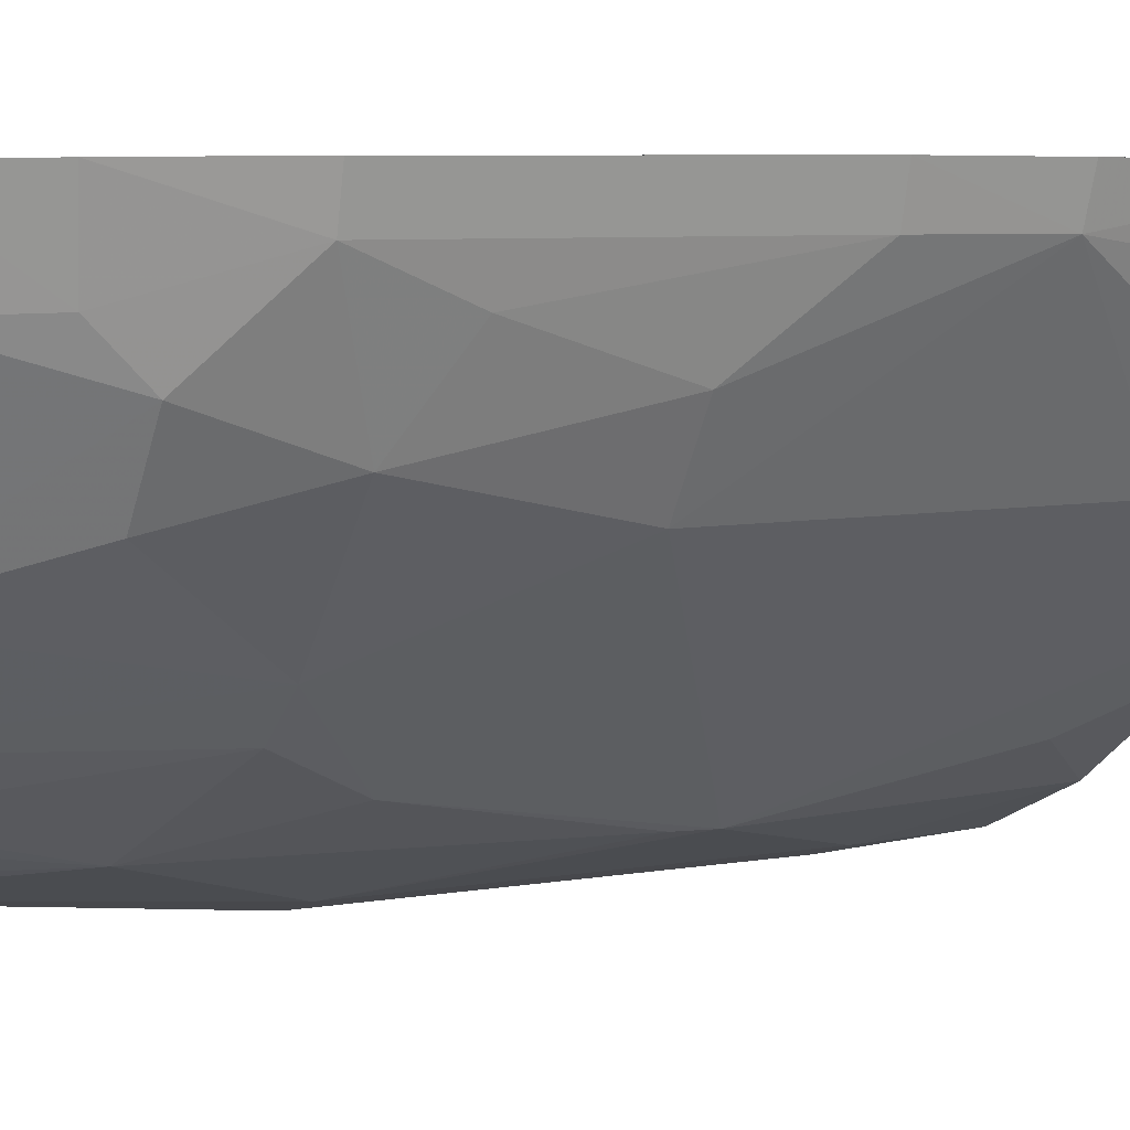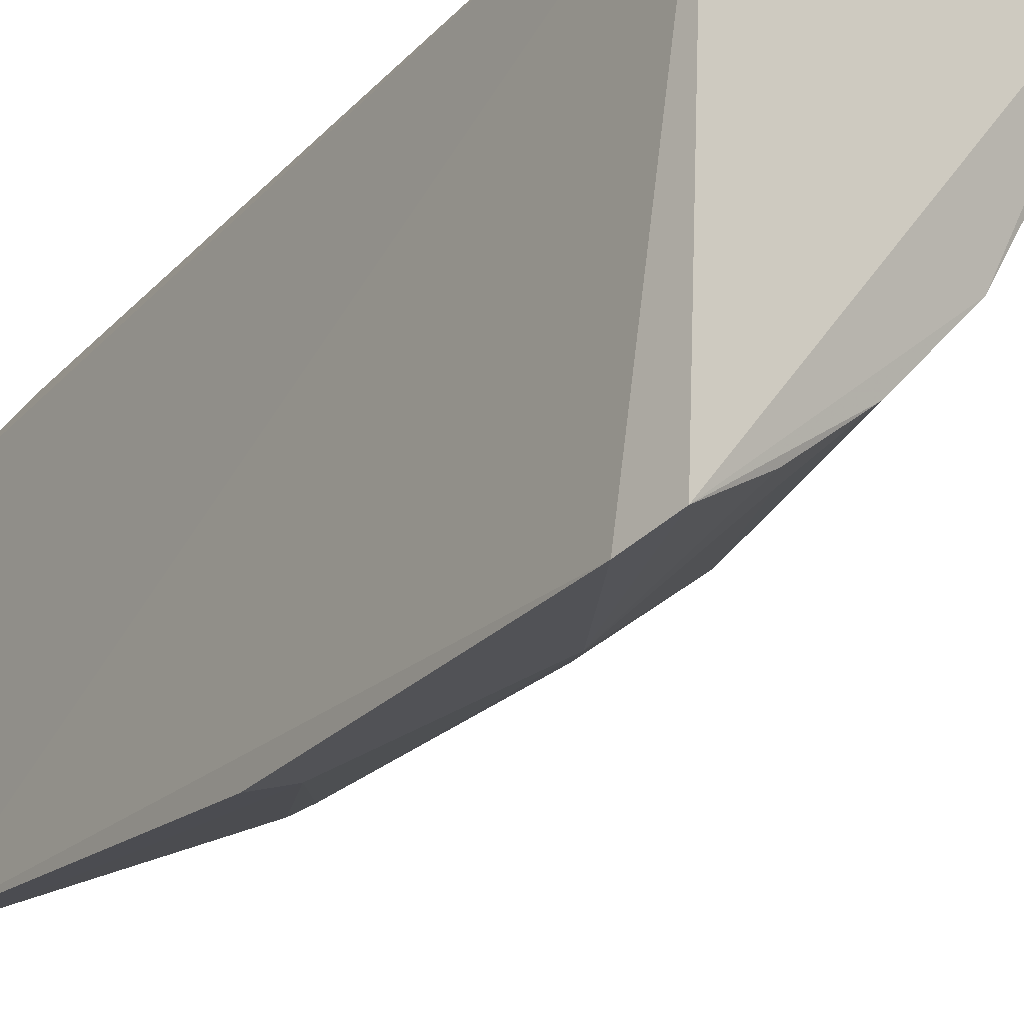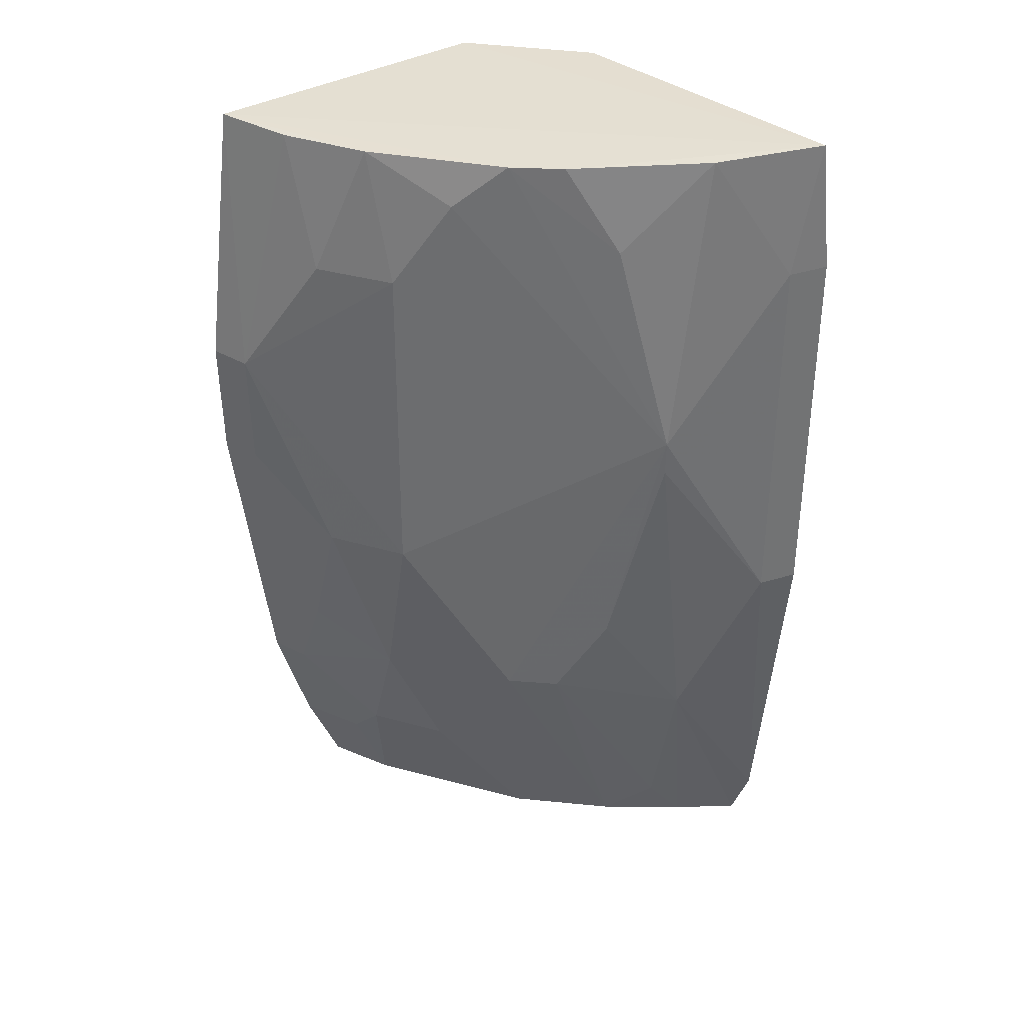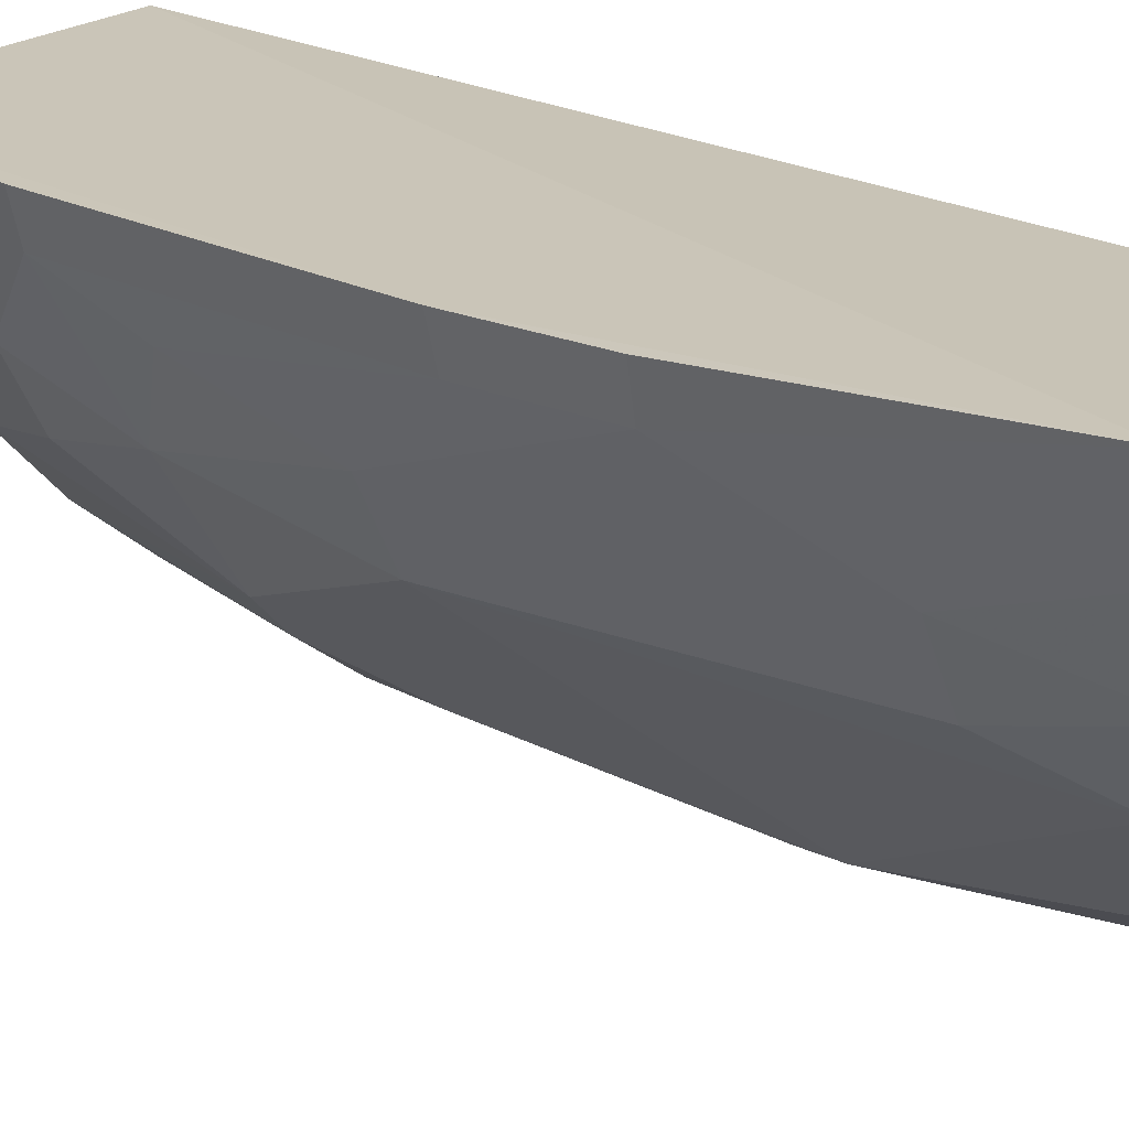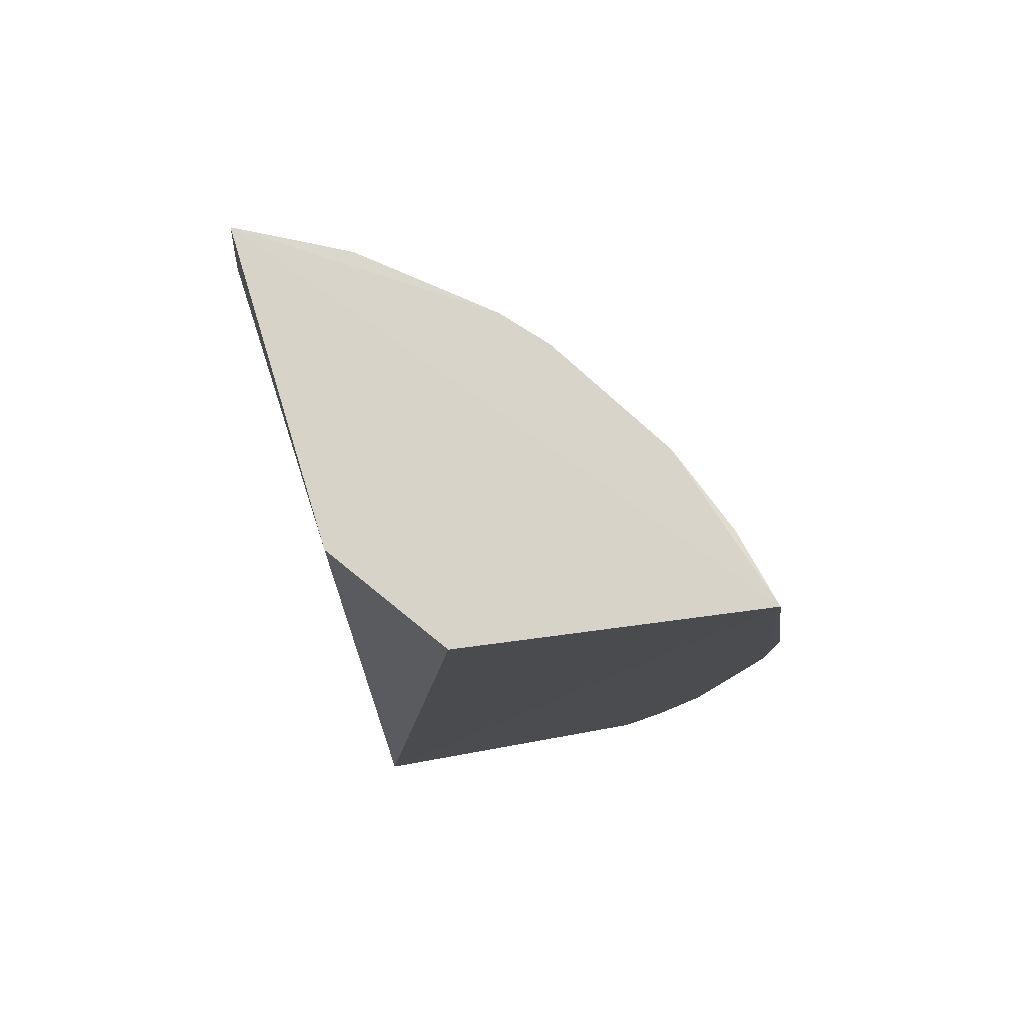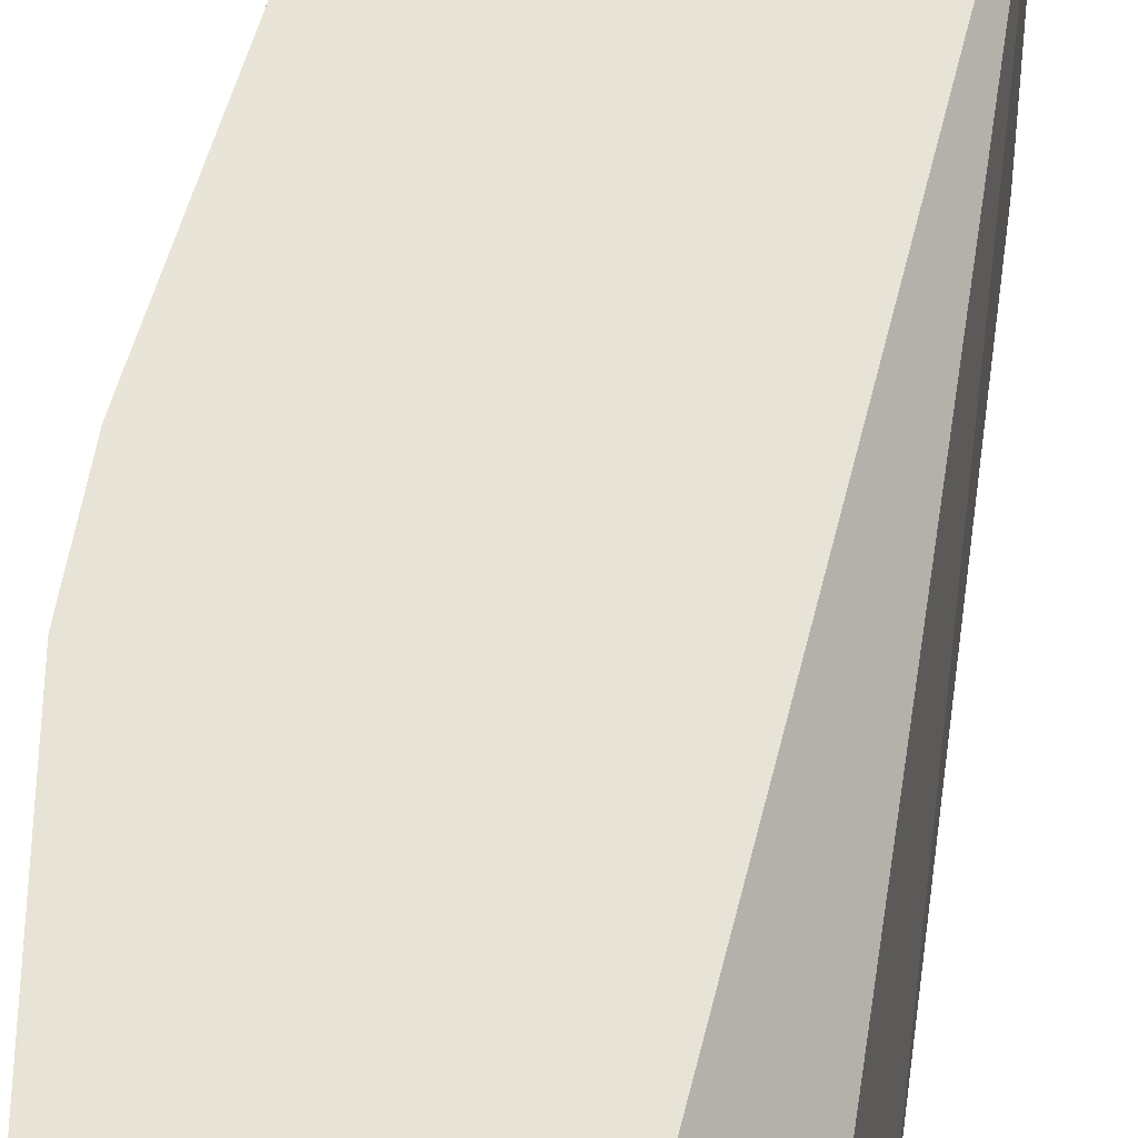
<metadata>
{"format":"obj","ext":"obj","renderer":"f3d","projection":"perspective","resolution":1024,"background":"white","views":[{"elev":5.7,"azim":-121.2,"up":"+Y"},{"elev":-19.3,"azim":145.3,"up":"+Y"},{"elev":35.5,"azim":-39.5,"up":"+Z"},{"elev":22.1,"azim":-55.4,"up":"+Y"},{"elev":78.3,"azim":167.9,"up":"+Z"},{"elev":61.7,"azim":8.2,"up":"+Y"}]}
</metadata>
<code>
v -0.05779 -0.05145 0.02196
v -0.05271 -0.07 0.0218
v -0.05314 -0.051 -0.01901
v -0.06698 -0.05047 -0.01832
v -0.07067 -0.05045 0.02162
v -0.0526 -0.06793 -0.01879
v -0.0539 -0.05626 0.02196
v -0.07212 -0.05032 0.004641
v -0.05214 -0.06862 -0.01666
v -0.05225 -0.07037 0.01593
v -0.06865 -0.0504 -0.01434
v -0.066 -0.06087 0.01958
v -0.062 -0.0607 -0.01787
v -0.06425 -0.06259 0.02154
v -0.06969 -0.05565 0.01568
v -0.06772 -0.0556 -0.01202
v -0.06246 -0.06423 -0.006985
v -0.06798 -0.05741 0.02152
v -0.07175 -0.05215 0.009885
v -0.06774 -0.05367 -0.01396
v -0.07032 -0.05035 -0.008936
v -0.05859 -0.06408 -0.01806
v -0.05725 -0.0677 -0.008624
v -0.05923 -0.06793 0.008084
v -0.06585 -0.05874 -0.01205
v -0.06794 -0.05897 0.0008063
v -0.06786 -0.05891 0.01569
v -0.06968 -0.05375 0.02149
v -0.07223 -0.05035 0.009948
v -0.06605 -0.05378 -0.01794
v -0.06981 -0.05565 0.0008146
v -0.06984 -0.05216 -0.008873
v -0.06417 -0.06253 -0.006955
v -0.05223 -0.07034 -0.001358
v -0.05539 -0.06641 -0.01834
v -0.06081 -0.06601 -0.003148
v -0.05733 -0.068 0.02165
v -0.05402 -0.06984 0.01591
v -0.06788 -0.05735 -0.006934
v -0.07163 -0.05212 0.004704
v -0.05401 -0.0698 -0.001337
v -0.05698 -0.06591 -0.01626
v -0.0592 -0.06788 0.006493
v -0.06252 -0.06429 0.02157
v -0.06978 -0.05379 -0.004992
v -0.06085 -0.06607 0.01773
f 5 2 1
f 5 1 3
f 6 4 3
f 7 1 2
f 7 3 1
f 8 5 3
f 9 6 3
f 10 7 2
f 10 3 7
f 10 9 3
f 11 8 3
f 11 3 4
f 13 4 6
f 18 14 5
f 18 12 14
f 20 11 4
f 21 8 11
f 22 13 6
f 23 6 9
f 24 14 12
f 25 16 13
f 26 24 12
f 27 18 15
f 27 12 18
f 27 26 12
f 27 15 19
f 27 19 26
f 28 18 5
f 28 15 18
f 28 19 15
f 28 5 19
f 29 19 5
f 29 5 8
f 29 8 19
f 30 20 4
f 30 4 13
f 30 13 16
f 30 16 20
f 31 26 19
f 32 20 16
f 32 8 21
f 32 21 11
f 32 11 20
f 33 22 17
f 33 13 22
f 33 25 13
f 33 24 26
f 34 9 10
f 35 22 6
f 35 6 23
f 36 17 23
f 36 33 17
f 36 24 33
f 38 10 2
f 38 37 24
f 38 2 37
f 38 34 10
f 39 16 25
f 39 33 26
f 39 25 33
f 39 26 31
f 39 32 16
f 40 31 19
f 40 19 8
f 40 8 32
f 41 23 9
f 41 9 34
f 41 38 24
f 41 34 38
f 42 35 23
f 42 23 17
f 42 17 22
f 42 22 35
f 43 36 23
f 43 24 36
f 43 41 24
f 43 23 41
f 44 37 2
f 44 2 5
f 44 5 14
f 45 39 31
f 45 32 39
f 45 40 32
f 45 31 40
f 46 44 14
f 46 14 24
f 46 24 37
f 46 37 44

</code>
